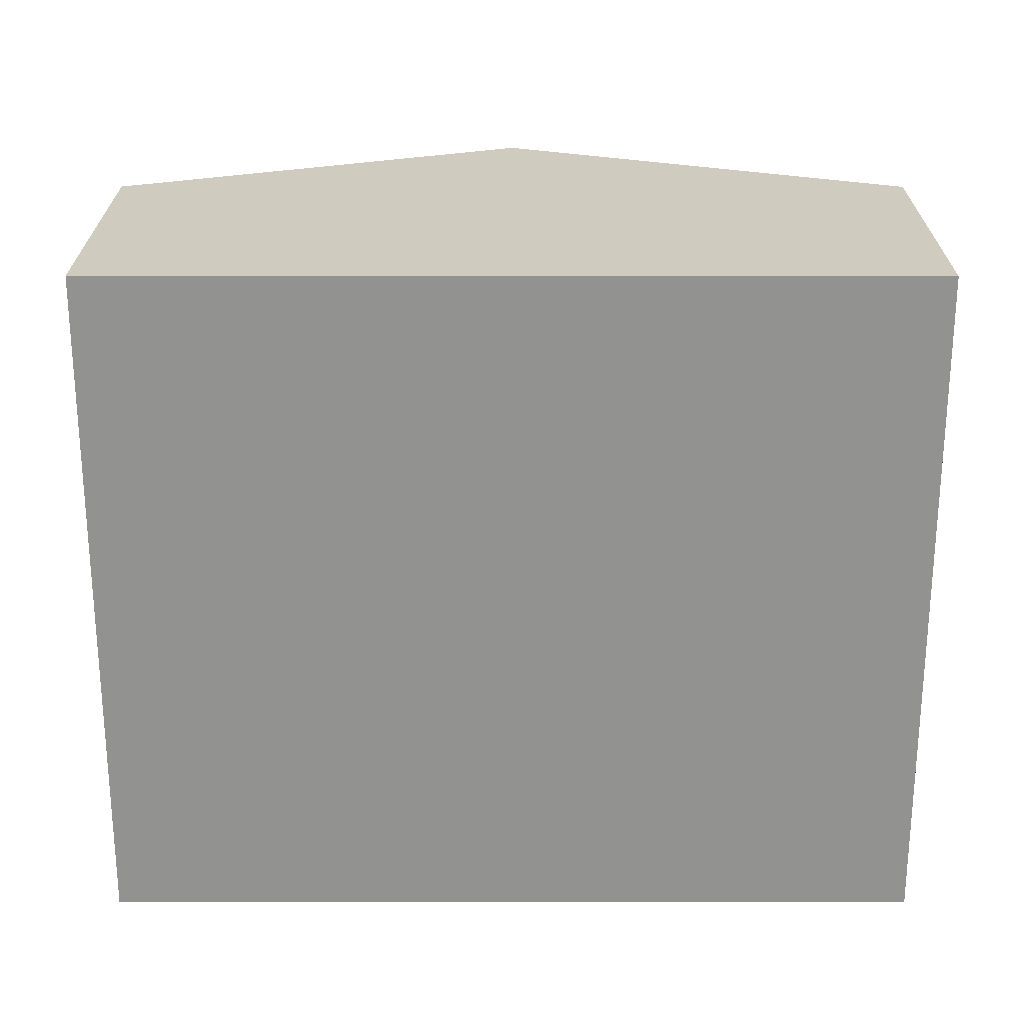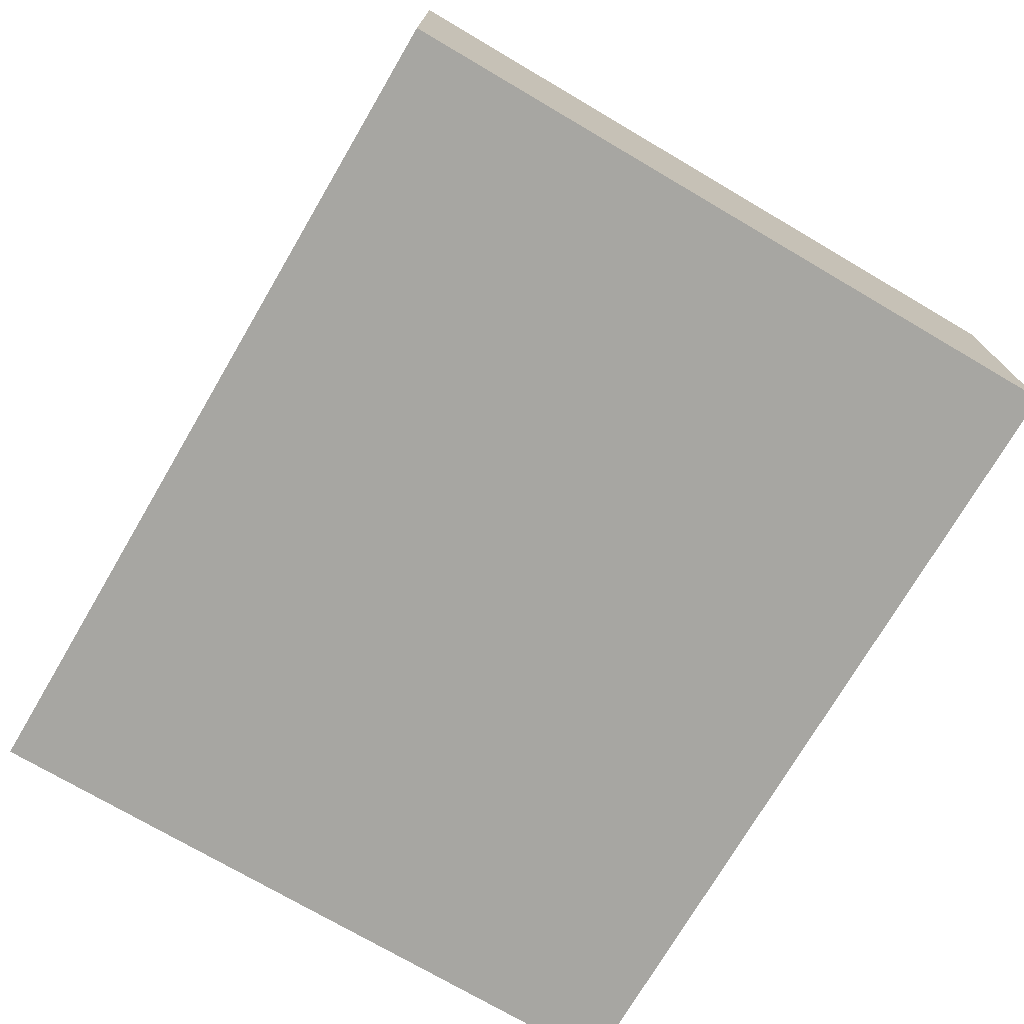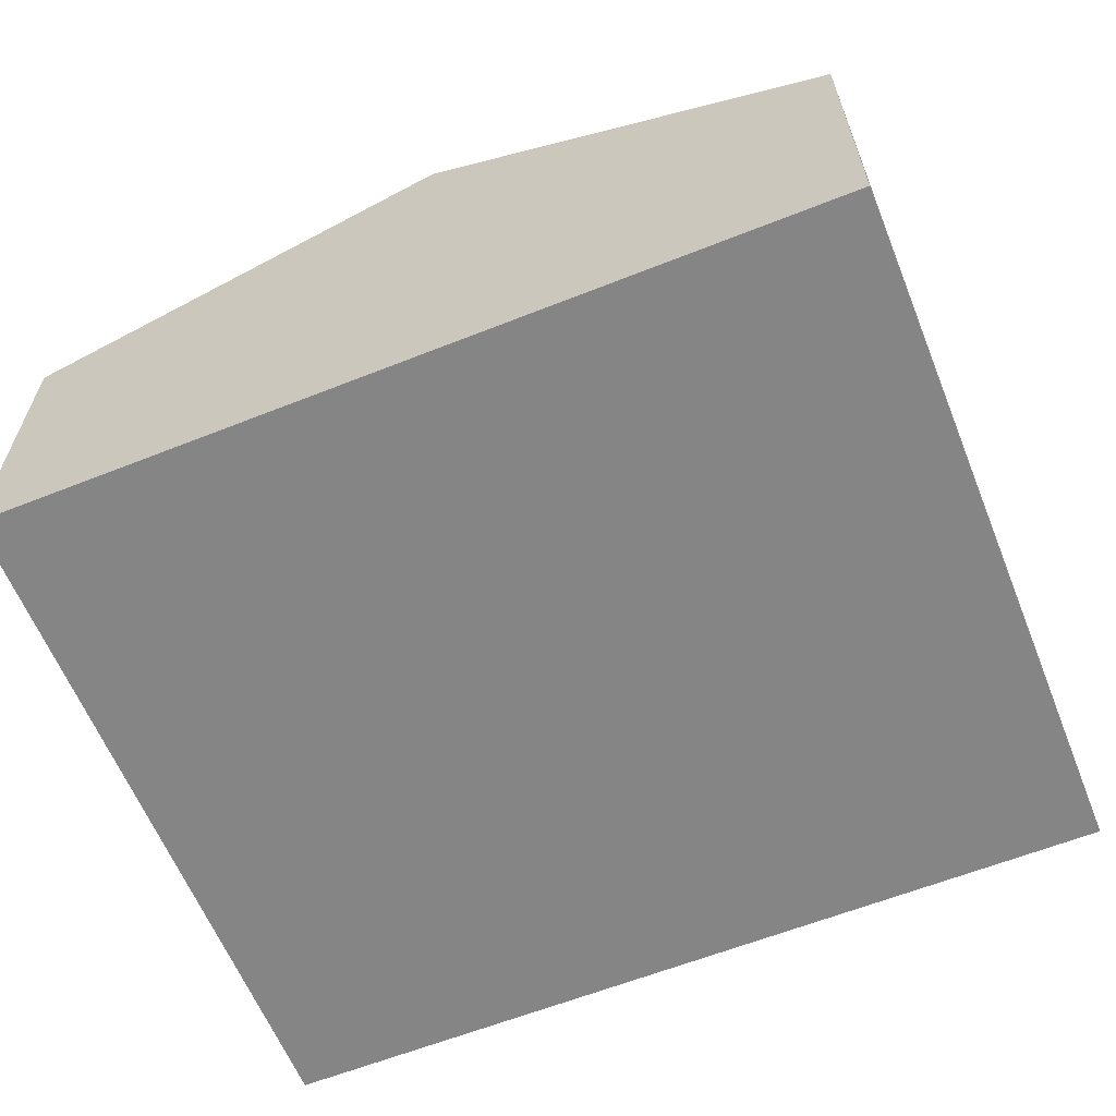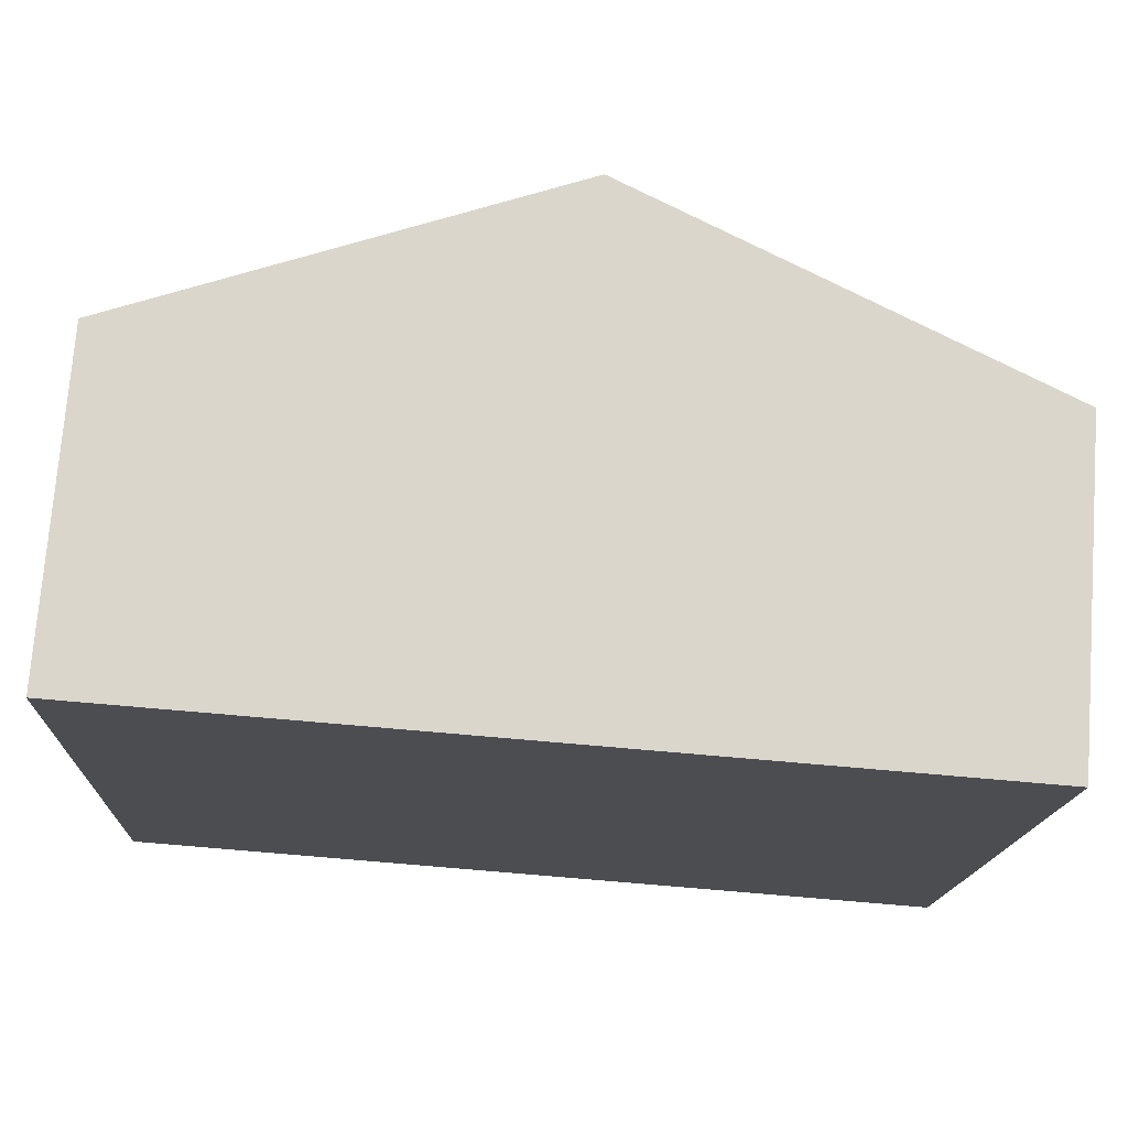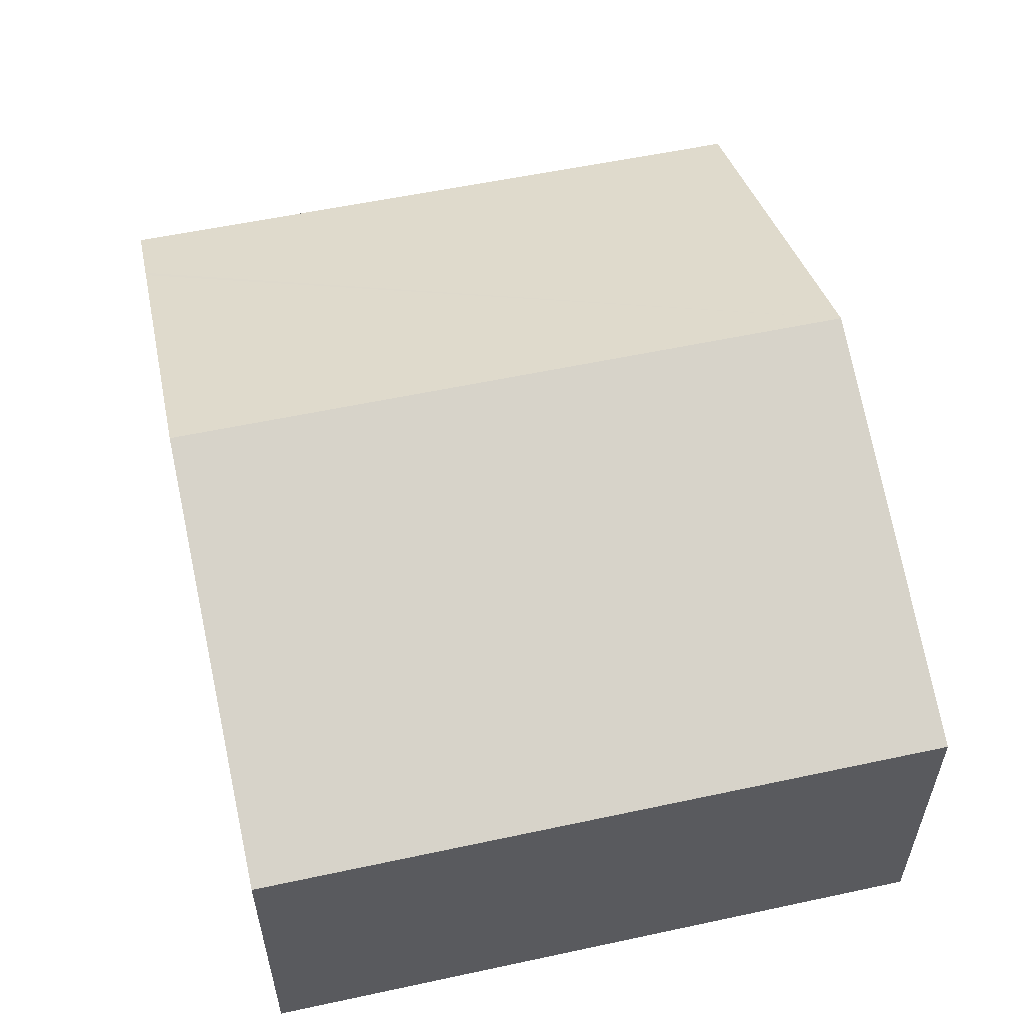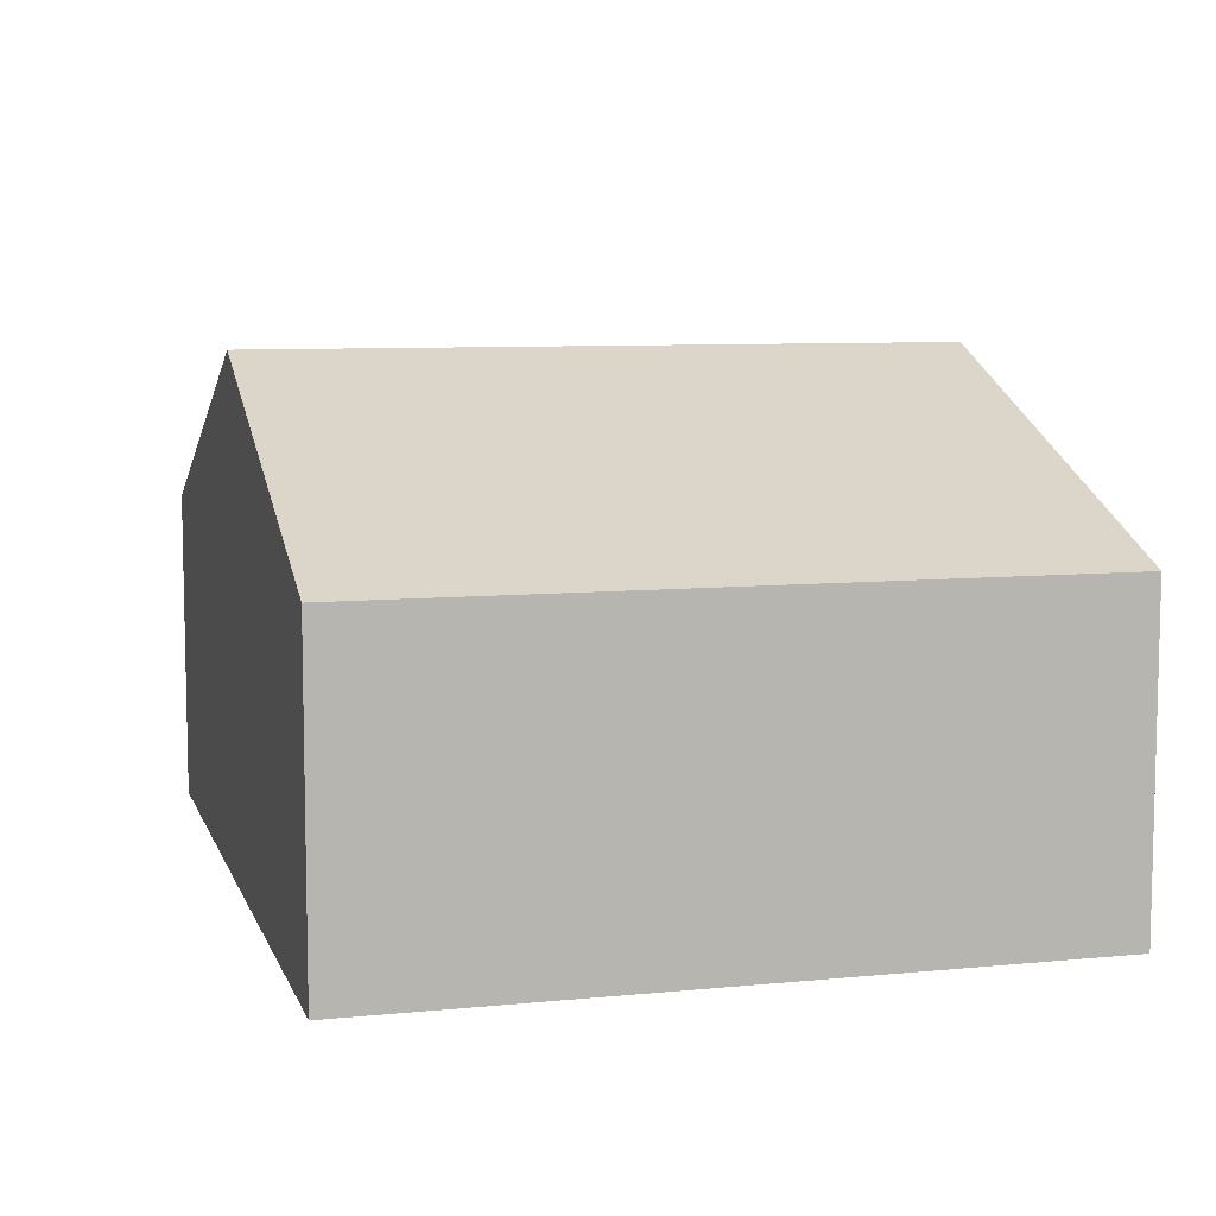
<metadata>
{"format":"obj","ext":"obj","renderer":"f3d","projection":"perspective","resolution":1024,"background":"white","views":[{"elev":-66.3,"azim":2.5,"up":"+Y"},{"elev":-74.0,"azim":-117.9,"up":"+Y"},{"elev":-61.8,"azim":-155.5,"up":"+Y"},{"elev":74.3,"azim":4.4,"up":"+Z"},{"elev":55.8,"azim":-100.2,"up":"+Y"},{"elev":8.1,"azim":-102.8,"up":"+Y"}]}
</metadata>
<code>
v  0 6.344 3.885e-16
v  8.966 9.713 13.53
v  8.354 9.713 -0.368
v  0.611 6.344 13.9
v  15.14 6.976 -0.666
v  17.32 6.344 13.16
v  16.71 6.344 -0.735
v  15.03 7.02 -0.661
v  14.86 7.091 -0.653
v  8.976 9.462 -0.395
v  0 0 0
v  0.611 -8.51e-16 13.9
v  8.966 -8.285e-16 13.53
v  17.32 -8.06e-16 13.16
v  16.71 4.501e-17 -0.735
v  15.14 4.078e-17 -0.666
v  15.03 4.047e-17 -0.661
v  14.86 3.998e-17 -0.653
v  8.976 2.419e-17 -0.395
v  8.354 2.253e-17 -0.368
g defaultobject
f 1 2 3
f 2 1 4
f 5 6 7
f 6 5 2
f 2 5 8
f 2 8 9
f 2 9 10
f 2 10 3
f 11 4 1
f 4 11 12
f 12 2 4
f 2 12 13
f 2 13 6
f 6 13 14
f 14 7 6
f 7 14 15
f 15 5 7
f 5 15 8
f 8 15 9
f 9 15 10
f 10 15 3
f 3 15 16
f 3 16 1
f 1 16 17
f 1 17 18
f 1 18 19
f 1 19 20
f 1 20 11
f 13 15 14
f 15 13 12
f 15 12 16
f 16 12 17
f 17 12 18
f 18 12 19
f 19 12 11
f 19 11 20

</code>
